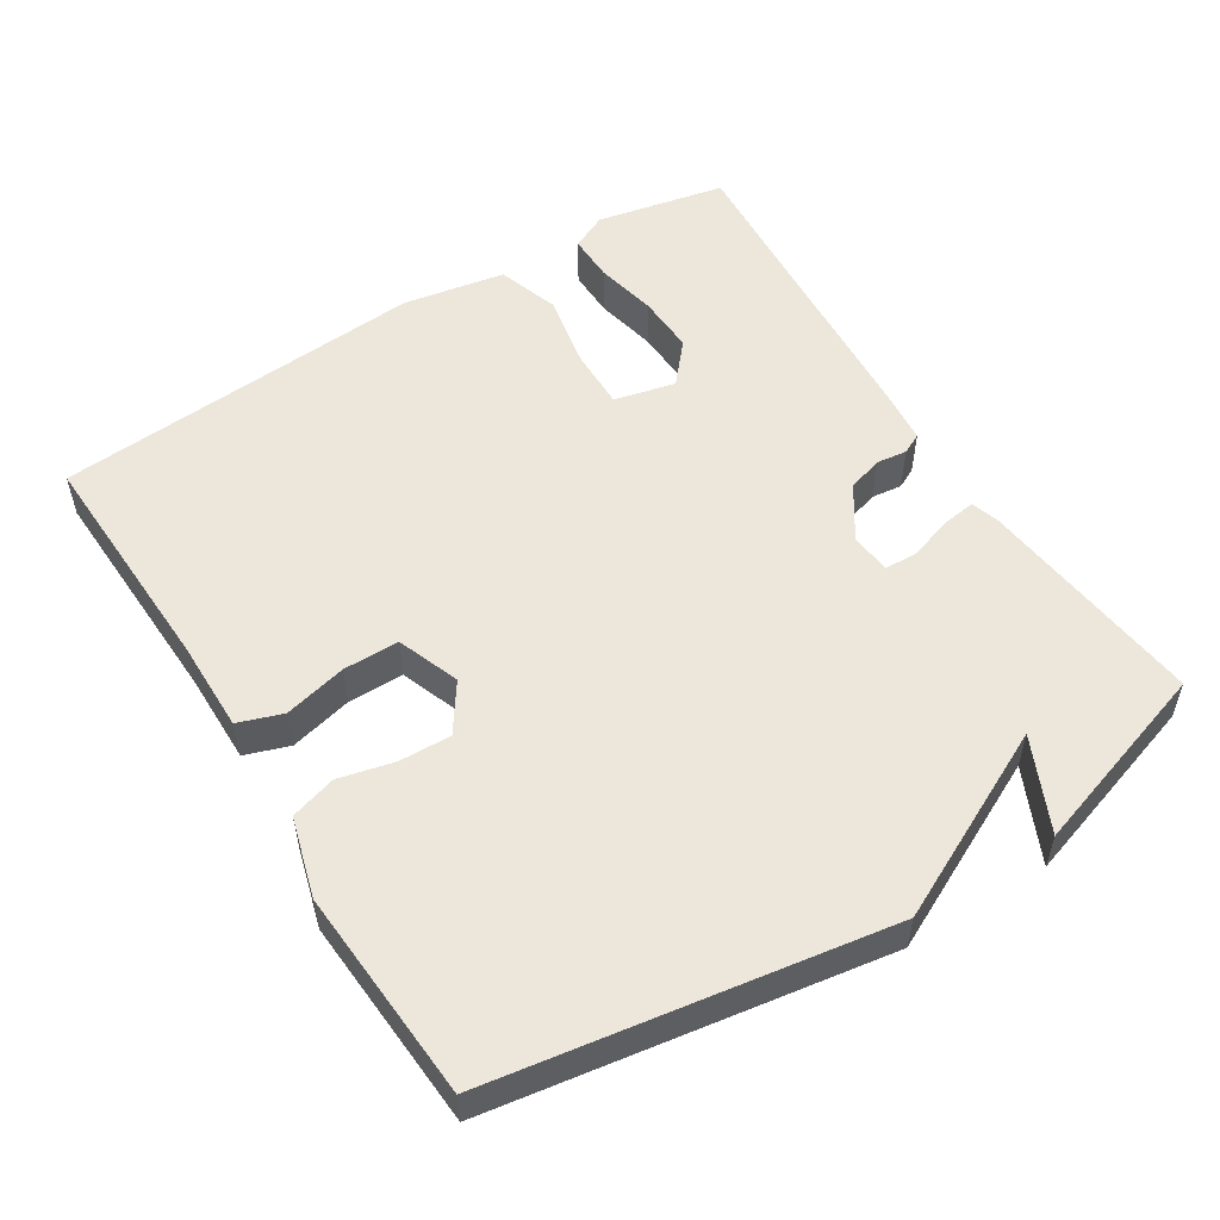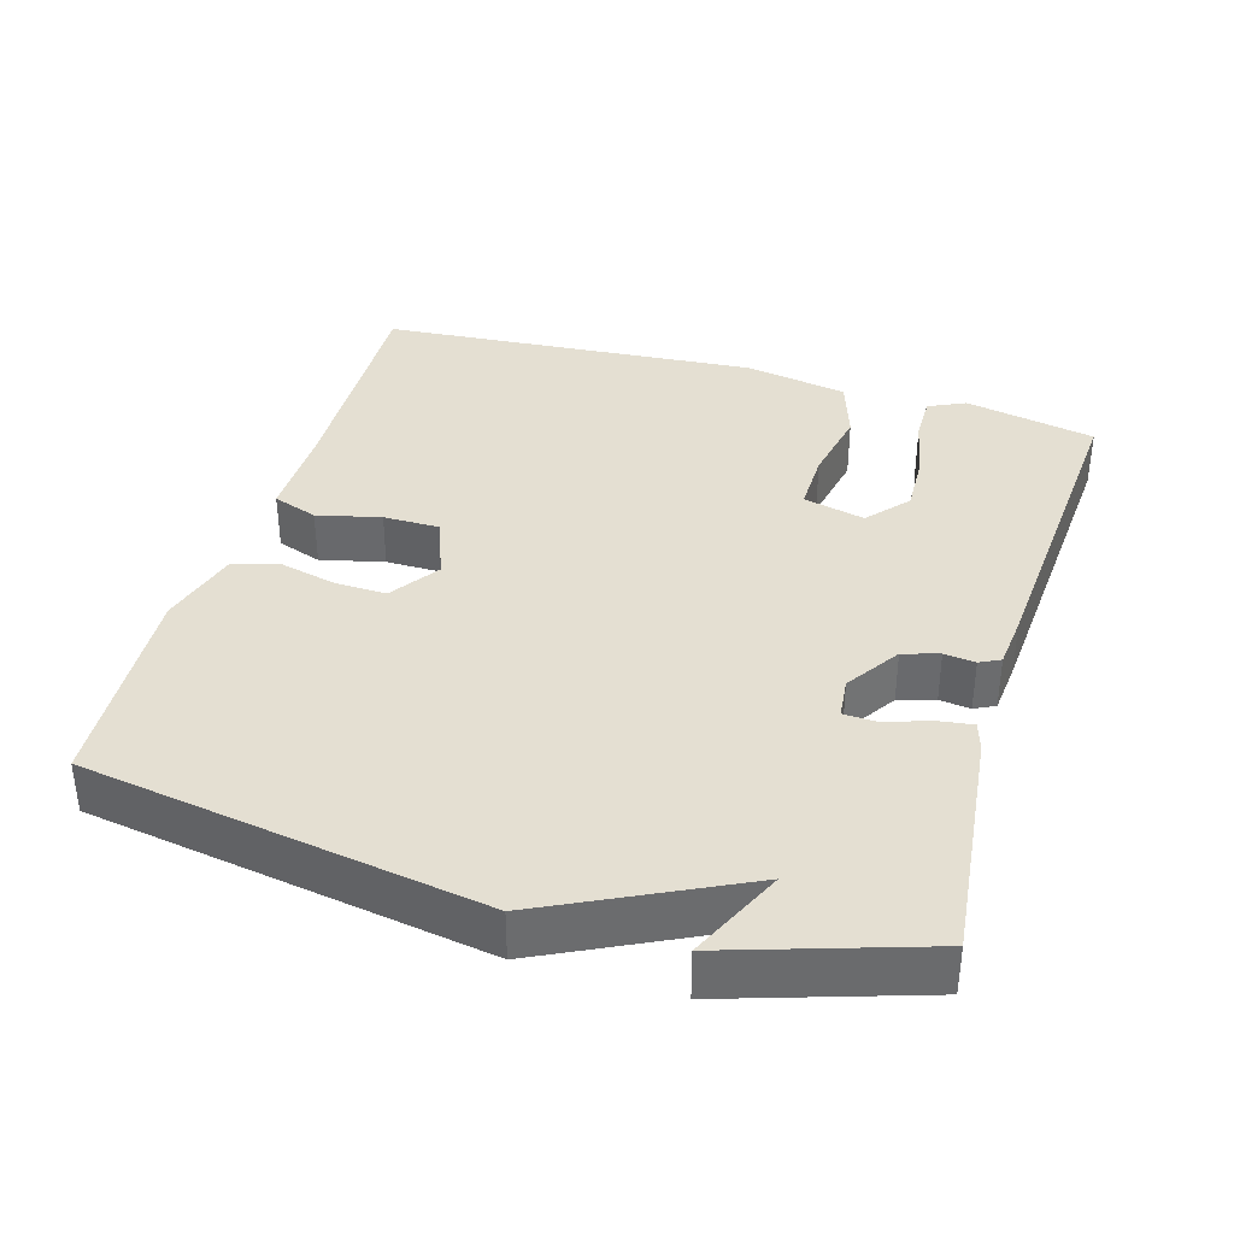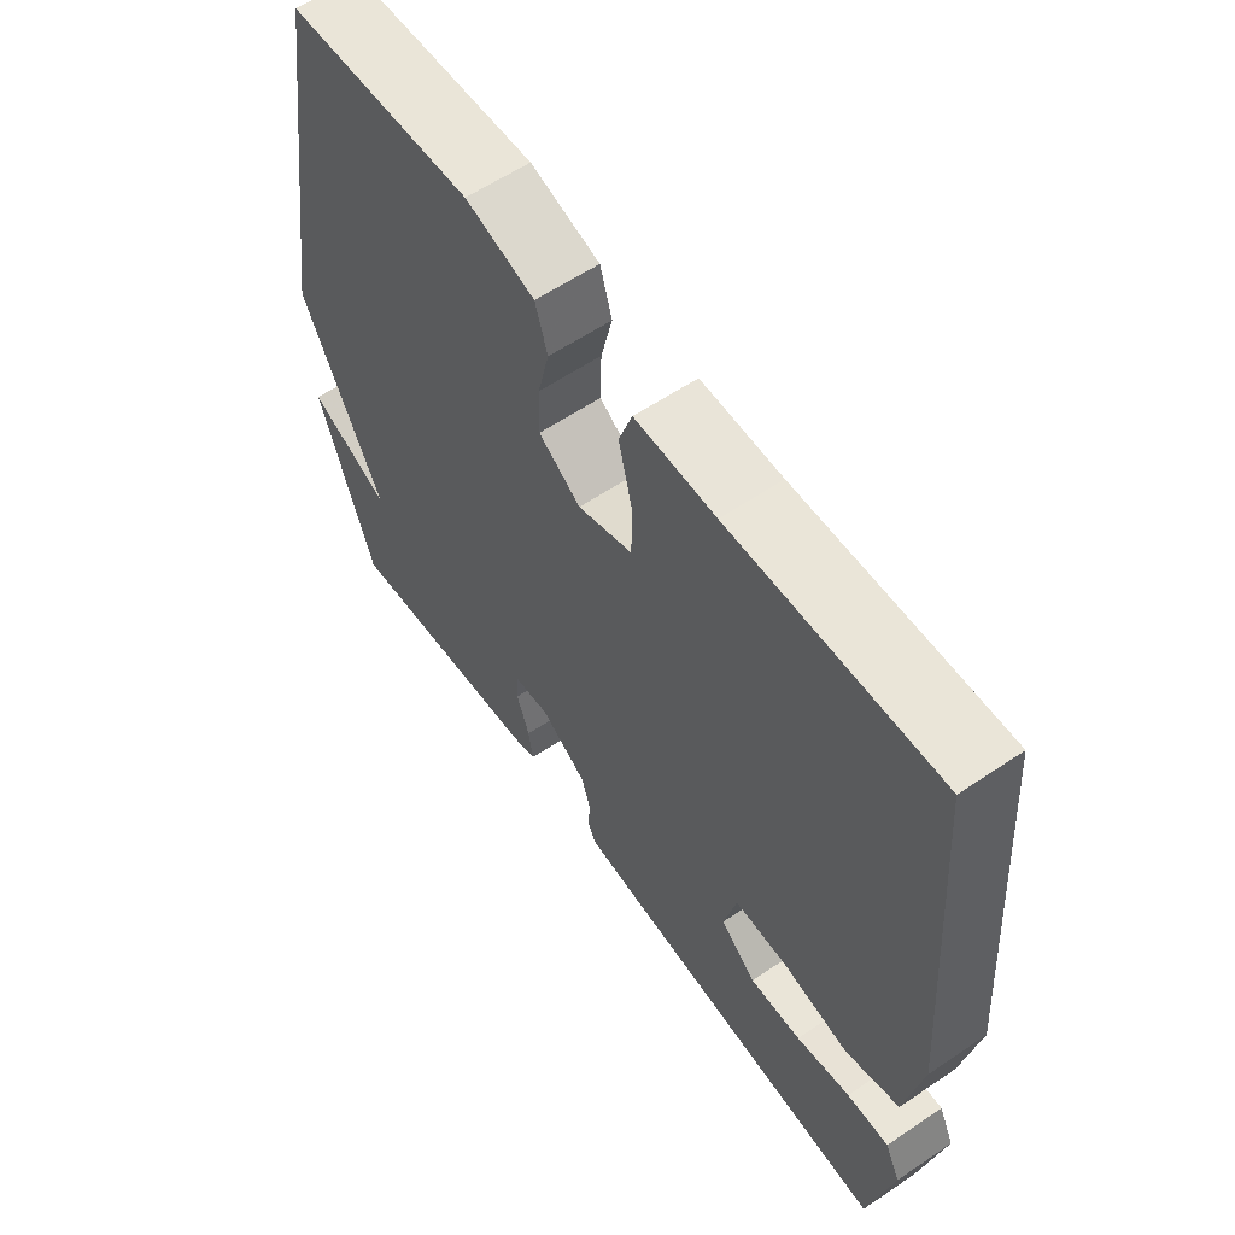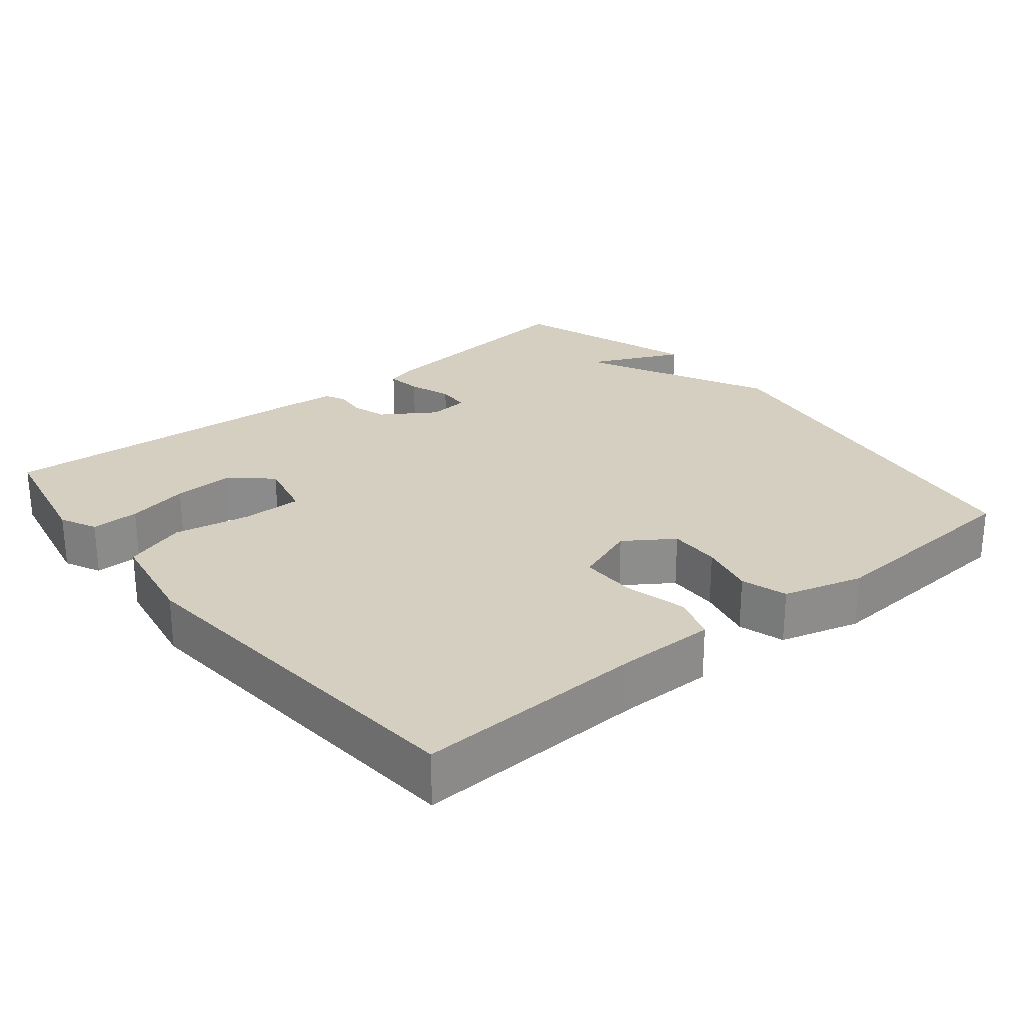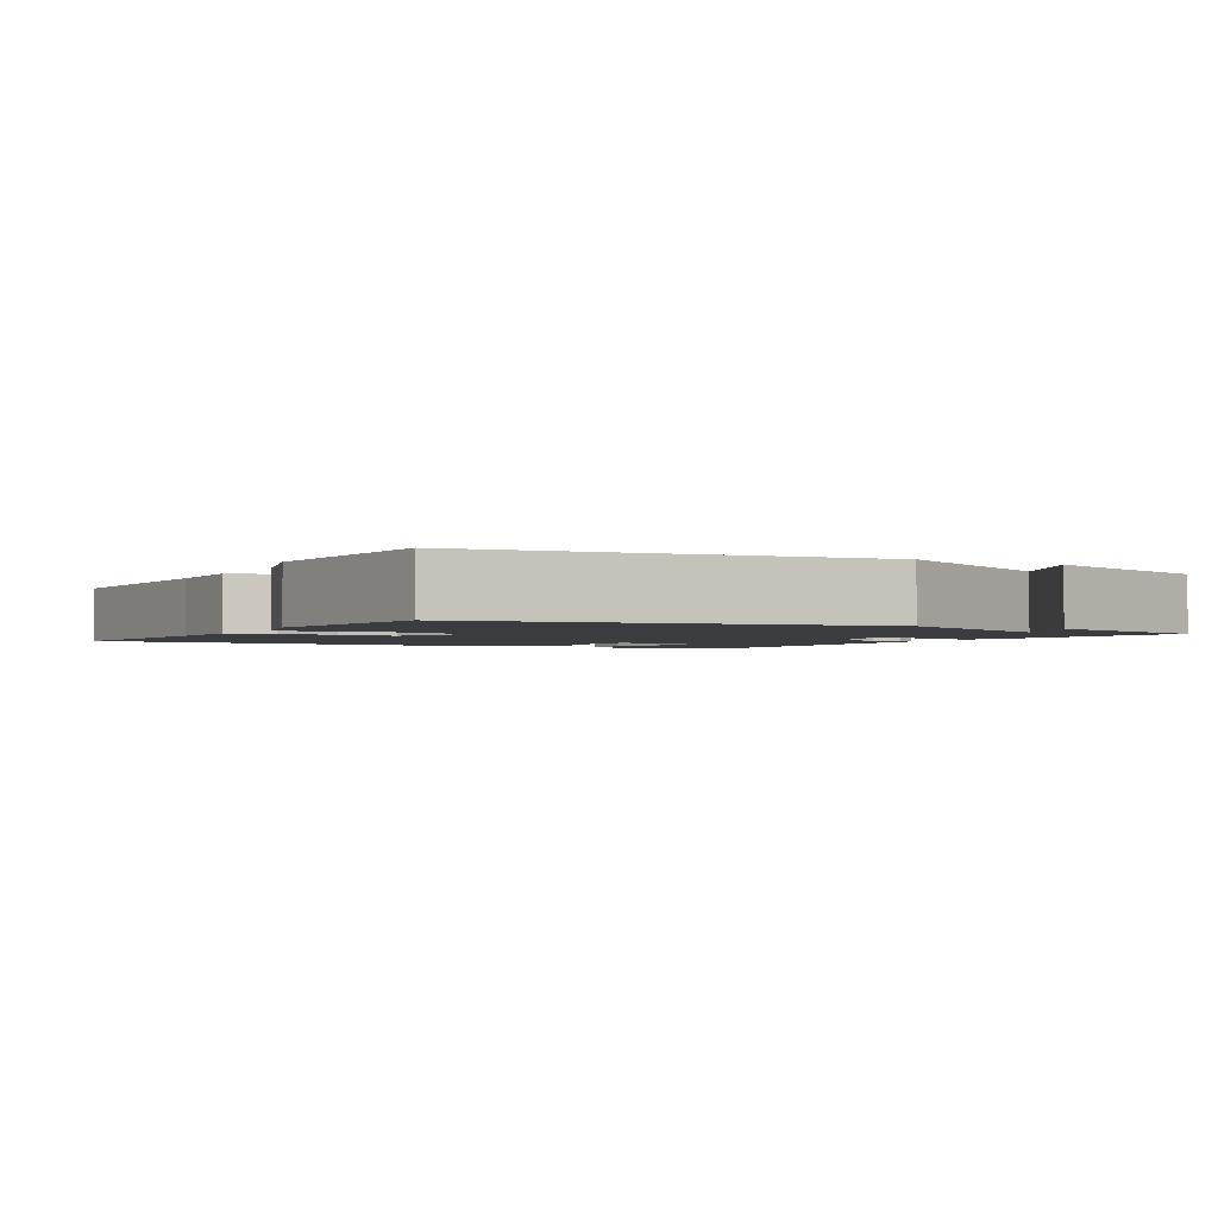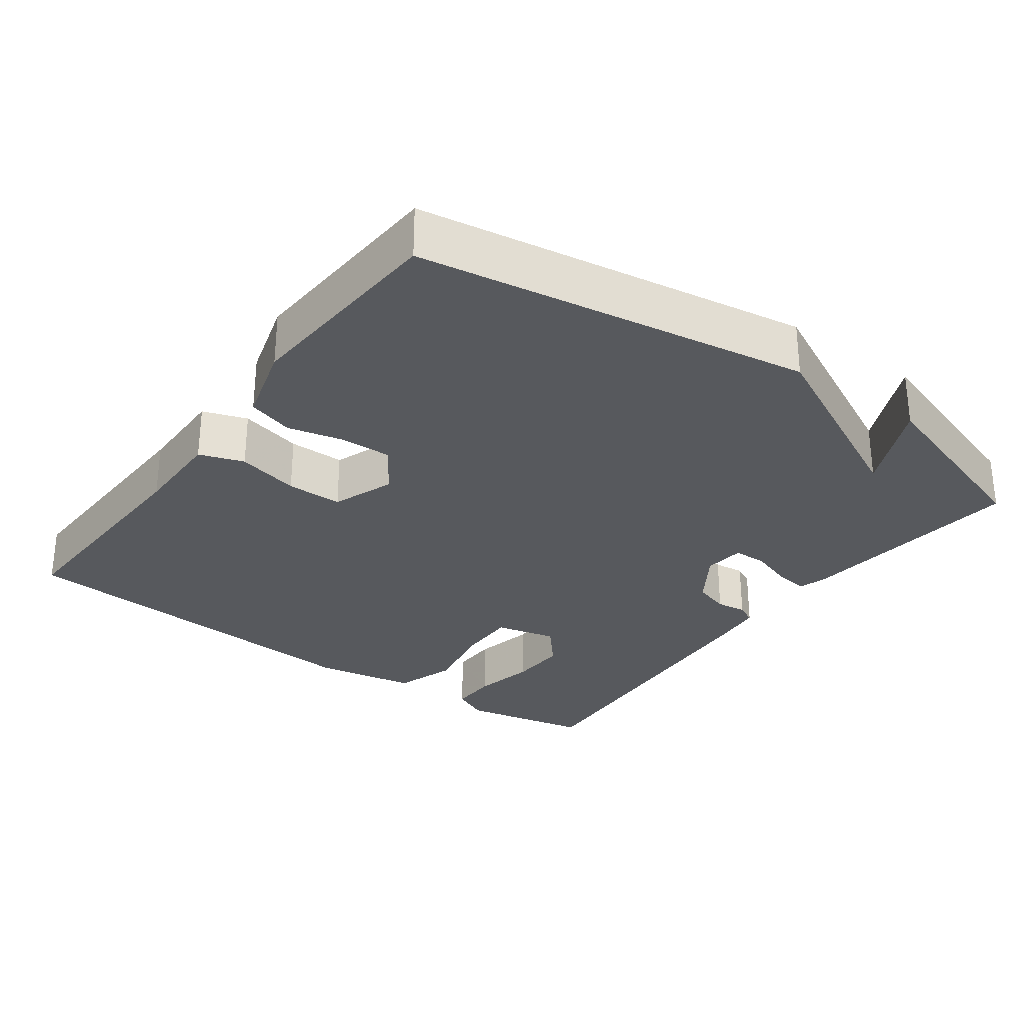
<metadata>
{"format":"obj","ext":"obj","renderer":"f3d","projection":"perspective","resolution":1024,"background":"white","views":[{"elev":53.6,"azim":58.0,"up":"+Y"},{"elev":36.9,"azim":106.6,"up":"+Y"},{"elev":59.7,"azim":-124.7,"up":"+Z"},{"elev":25.9,"azim":-39.3,"up":"+Y"},{"elev":-2.1,"azim":60.1,"up":"+Y"},{"elev":-29.4,"azim":54.0,"up":"+Y"}]}
</metadata>
<code>
v 0.5 0.07 -0.5
v 0.184 0.07 -0.465
v 0.145 0.07 -0.453
v 0.152 0.07 -0.405
v 0.172 0.07 -0.346
v 0.17 0.07 -0.301
v 0.114 0.07 -0.295
v 0.041 0.07 -0.343
v 0.026 0.07 -0.392
v 0.031 0.07 -0.434
v 0.017 0.07 -0.462
v -0.055 0.07 -0.469
v -0.5 0.07 -0.5
v -0.536 0.07 -0.322
v -0.512 0.07 -0.272
v -0.446 0.07 -0.273
v -0.361 0.07 -0.291
v -0.28 0.07 -0.294
v -0.224 0.07 -0.246
v -0.244 0.07 -0.162
v -0.327 0.07 -0.163
v -0.431 0.07 -0.183
v -0.516 0.07 -0.155
v -0.541 0.07 -0.015
v -0.5 0.07 0.5
v -0.177 0.07 0.488
v -0.051 0.07 0.489
v -0.03 0.07 0.428
v -0.051 0.07 0.342
v -0.051 0.07 0.265
v 0.035 0.07 0.233
v 0.101 0.07 0.278
v 0.099 0.07 0.349
v 0.081 0.07 0.425
v 0.1 0.07 0.488
v 0.209 0.07 0.519
v 0.5 0.07 0.5
v 0.585 0.07 -0.038
v 0.457 0.07 -0.297
v 0.585 0.07 -0.238
v 0.5 0 -0.5
v 0.184 0 -0.465
v 0.145 0 -0.453
v 0.152 0 -0.405
v 0.172 0 -0.346
v 0.17 0 -0.301
v 0.114 0 -0.295
v 0.041 0 -0.343
v 0.026 0 -0.392
v 0.031 0 -0.434
v 0.017 0 -0.462
v -0.055 0 -0.469
v -0.5 0 -0.5
v -0.536 0 -0.322
v -0.512 0 -0.272
v -0.446 0 -0.273
v -0.361 0 -0.291
v -0.28 0 -0.294
v -0.224 0 -0.246
v -0.244 0 -0.162
v -0.327 0 -0.163
v -0.431 0 -0.183
v -0.516 0 -0.155
v -0.541 0 -0.015
v -0.5 0 0.5
v -0.177 0 0.488
v -0.051 0 0.489
v -0.03 0 0.428
v -0.051 0 0.342
v -0.051 0 0.265
v 0.035 0 0.233
v 0.101 0 0.278
v 0.099 0 0.349
v 0.081 0 0.425
v 0.1 0 0.488
v 0.209 0 0.519
v 0.5 0 0.5
v 0.585 0 -0.038
v 0.457 0 -0.297
v 0.585 0 -0.238
f 1 2 3
f 40 1 3
f 39 40 3
f 37 38 39
f 36 37 39
f 35 36 39
f 34 35 39
f 33 34 39
f 32 33 39
f 31 32 39
f 30 31 39
f 26 27 28 29
f 26 29 30
f 25 26 30
f 24 25 30
f 23 24 30
f 22 23 30
f 21 22 30
f 20 21 30
f 19 20 30 39
f 15 16 17
f 14 15 17
f 13 14 17
f 12 13 17
f 11 12 17
f 10 11 17
f 9 10 17
f 8 9 17 18
f 7 8 18 19
f 39 3 4 5
f 39 5 6
f 6 7 19 39
f 43 42 41
f 43 41 80
f 43 80 79
f 79 78 77
f 79 77 76
f 79 76 75
f 79 75 74
f 79 74 73
f 79 73 72
f 79 72 71
f 79 71 70
f 69 68 67 66
f 70 69 66
f 70 66 65
f 70 65 64
f 70 64 63
f 70 63 62
f 70 62 61
f 70 61 60
f 79 70 60 59
f 57 56 55
f 57 55 54
f 57 54 53
f 57 53 52
f 57 52 51
f 57 51 50
f 57 50 49
f 58 57 49 48
f 59 58 48 47
f 45 44 43 79
f 46 45 79
f 79 59 47 46
f 1 41 42 2
f 2 42 43 3
f 3 43 44 4
f 4 44 45 5
f 5 45 46 6
f 6 46 47 7
f 7 47 48 8
f 8 48 49 9
f 9 49 50 10
f 10 50 51 11
f 11 51 52 12
f 12 52 53 13
f 13 53 54 14
f 14 54 55 15
f 15 55 56 16
f 16 56 57 17
f 17 57 58 18
f 18 58 59 19
f 19 59 60 20
f 20 60 61 21
f 21 61 62 22
f 22 62 63 23
f 23 63 64 24
f 24 64 65 25
f 25 65 66 26
f 26 66 67 27
f 27 67 68 28
f 28 68 69 29
f 29 69 70 30
f 30 70 71 31
f 31 71 72 32
f 32 72 73 33
f 33 73 74 34
f 34 74 75 35
f 35 75 76 36
f 36 76 77 37
f 37 77 78 38
f 38 78 79 39
f 39 79 80 40
f 40 80 41 1

</code>
